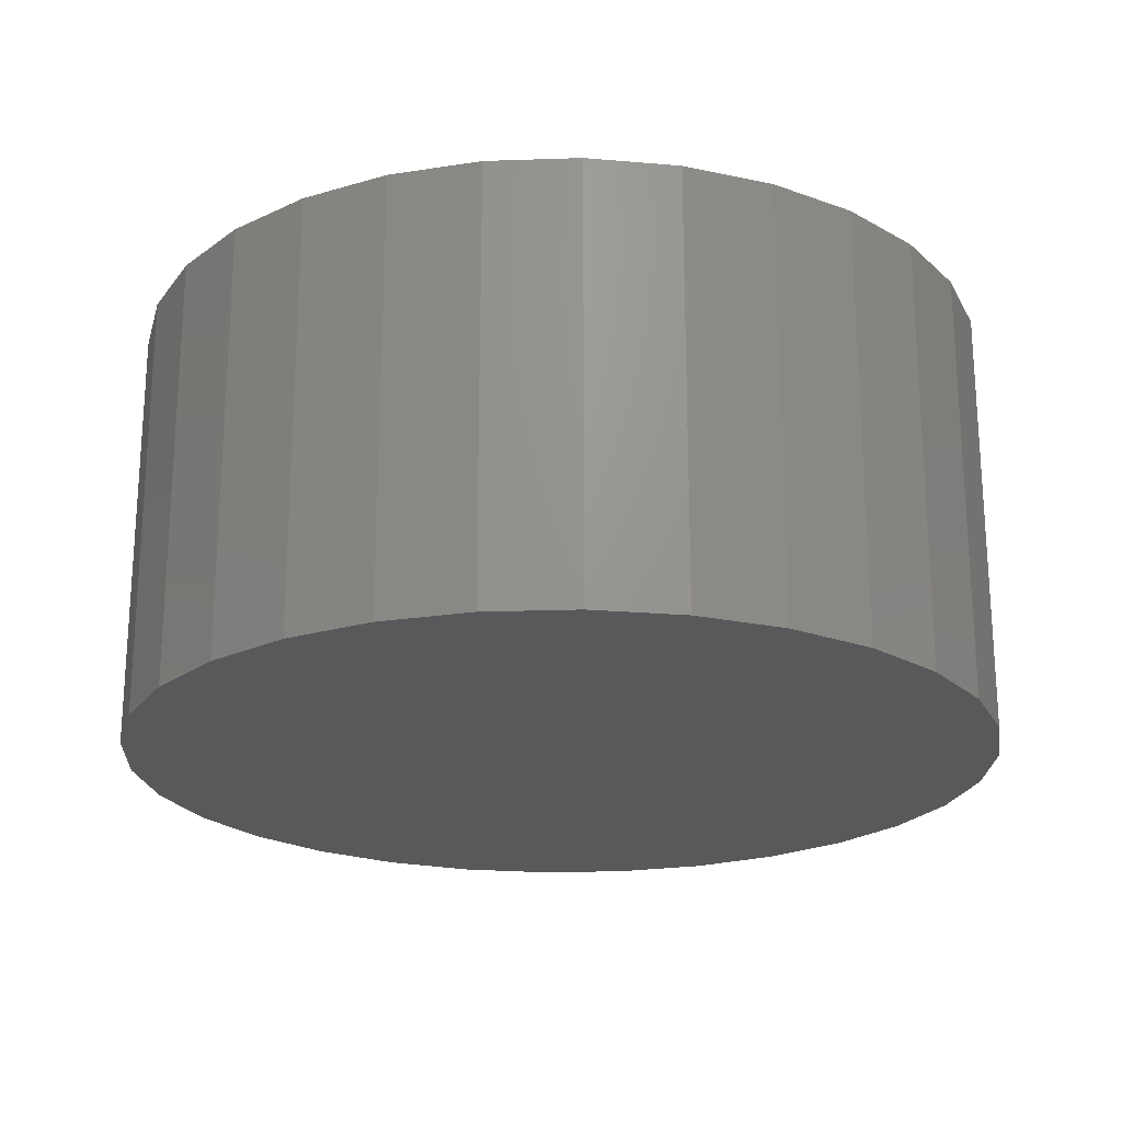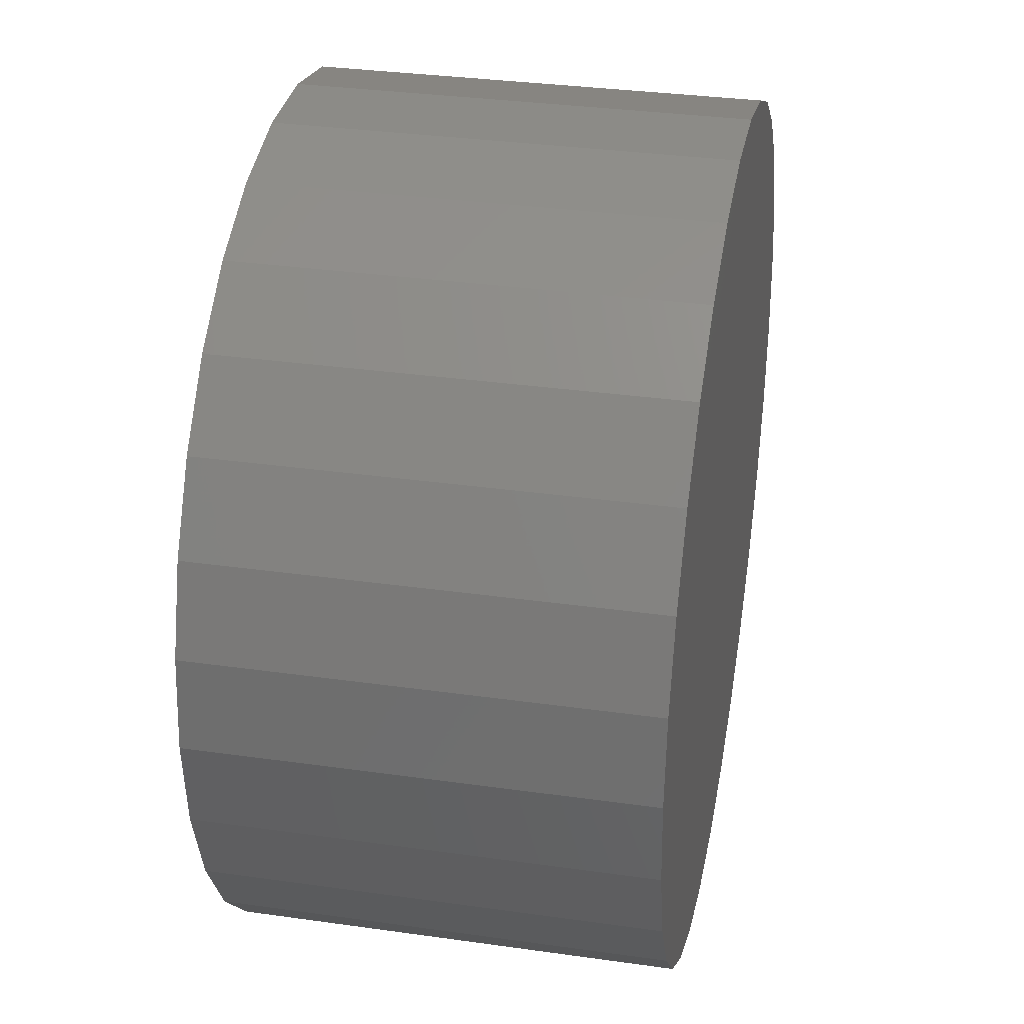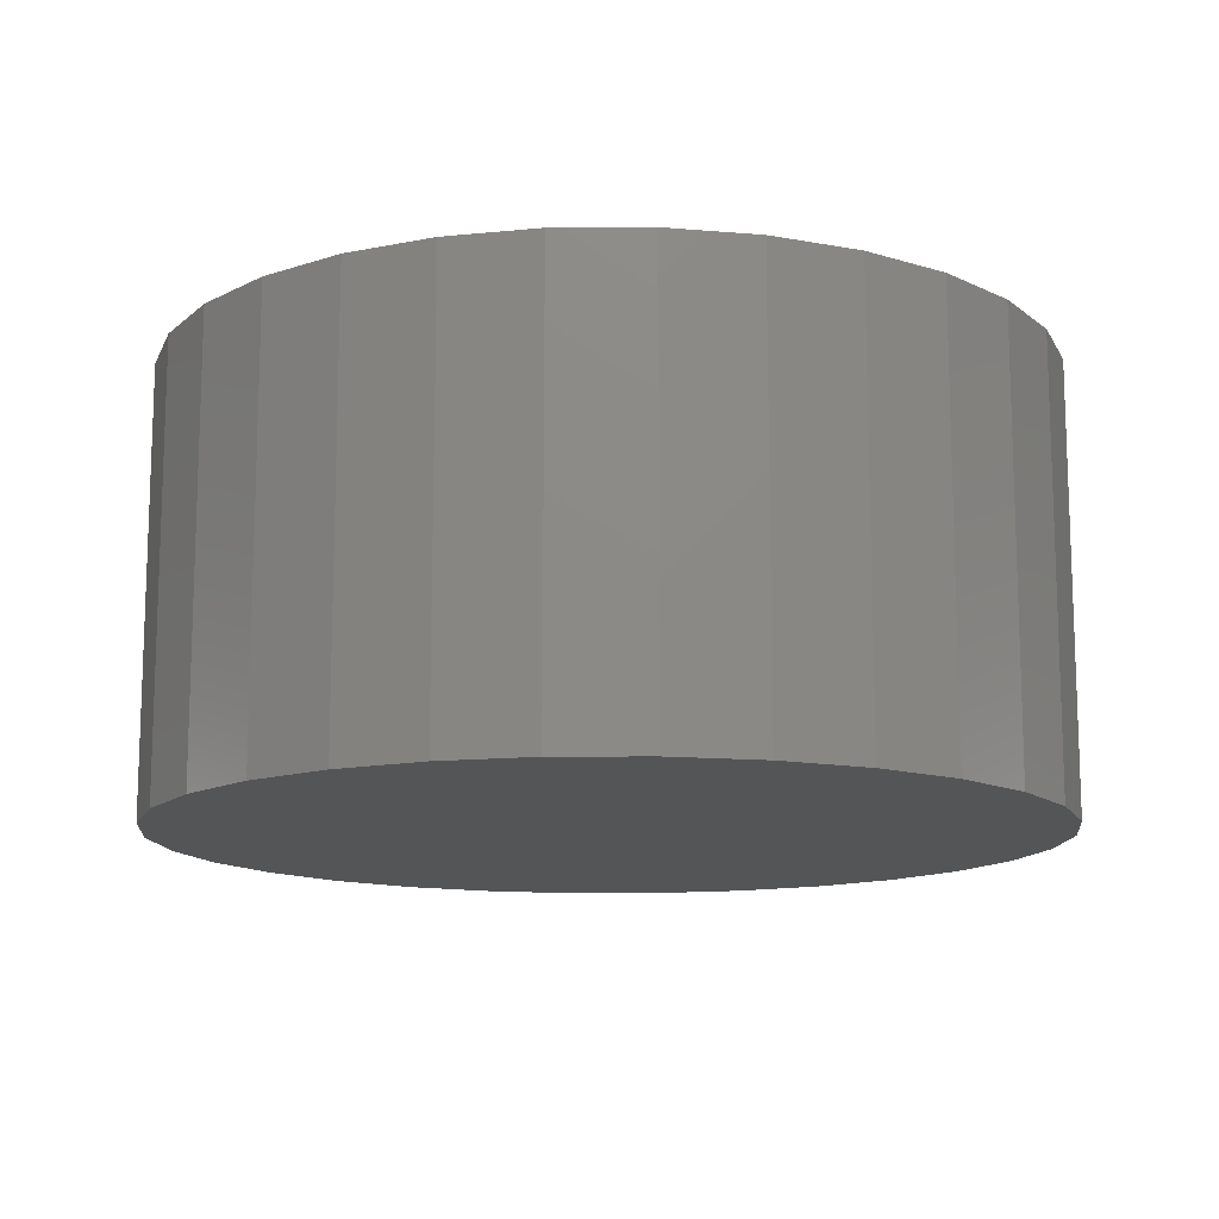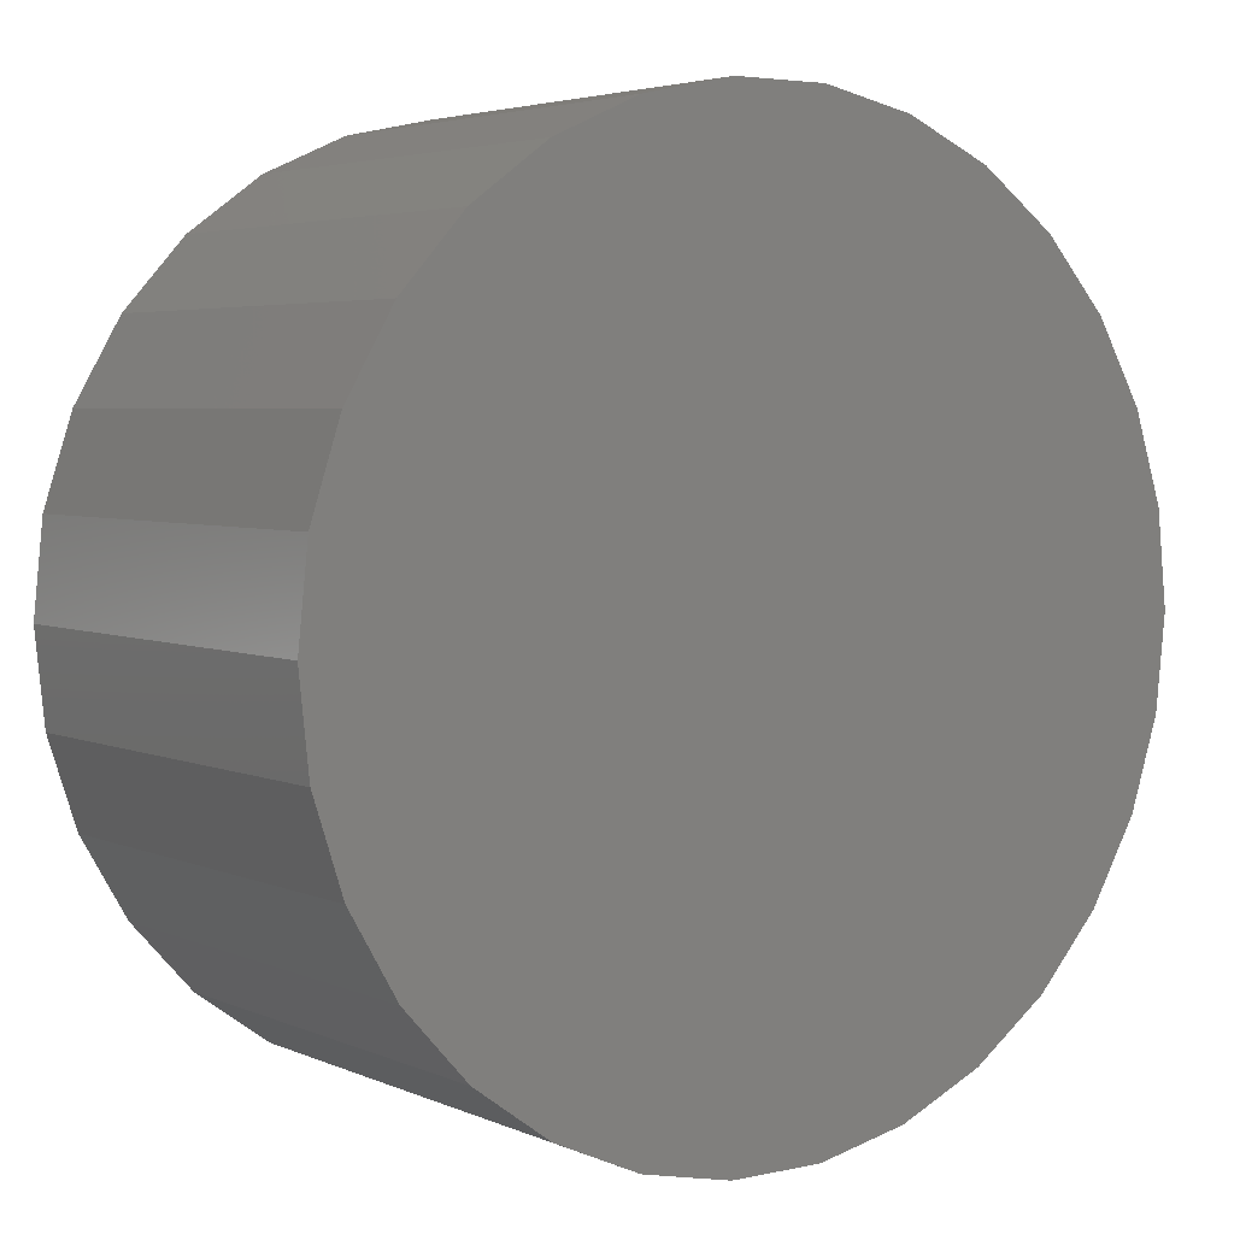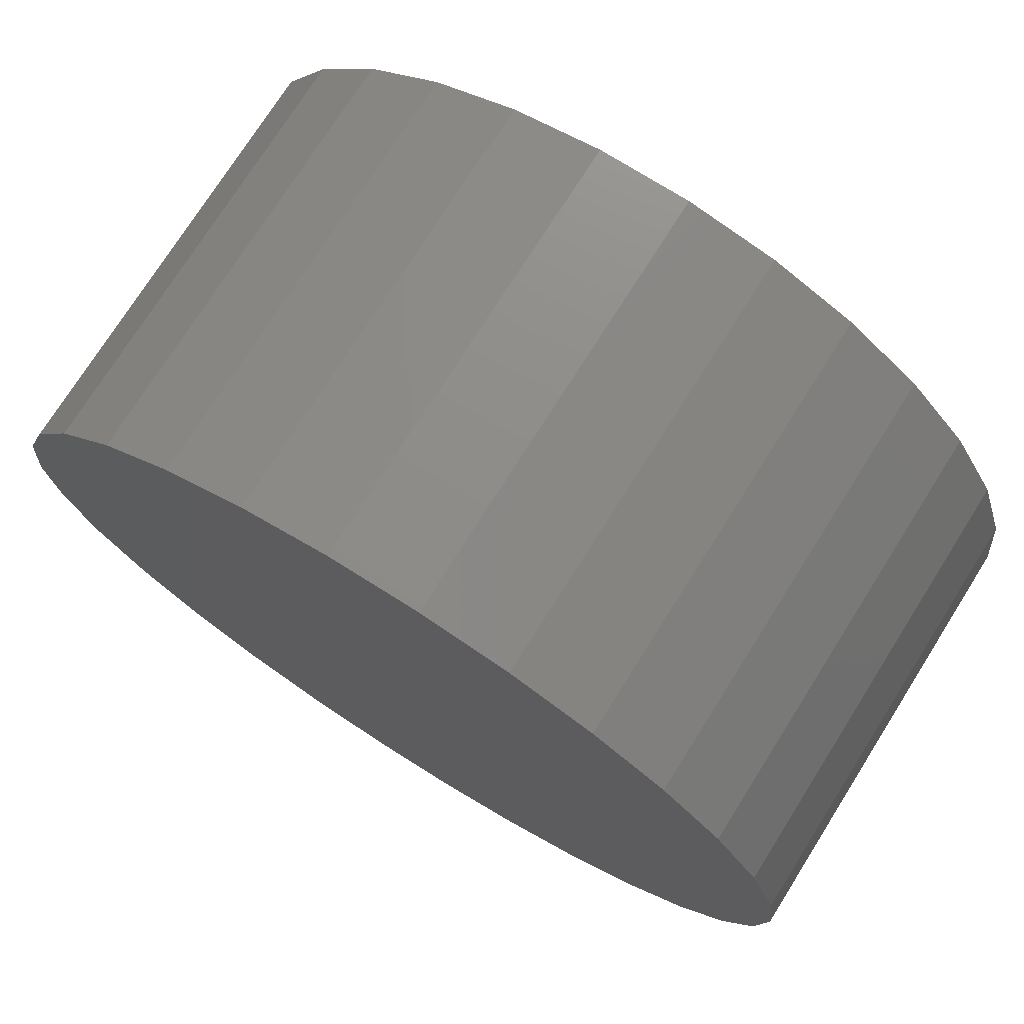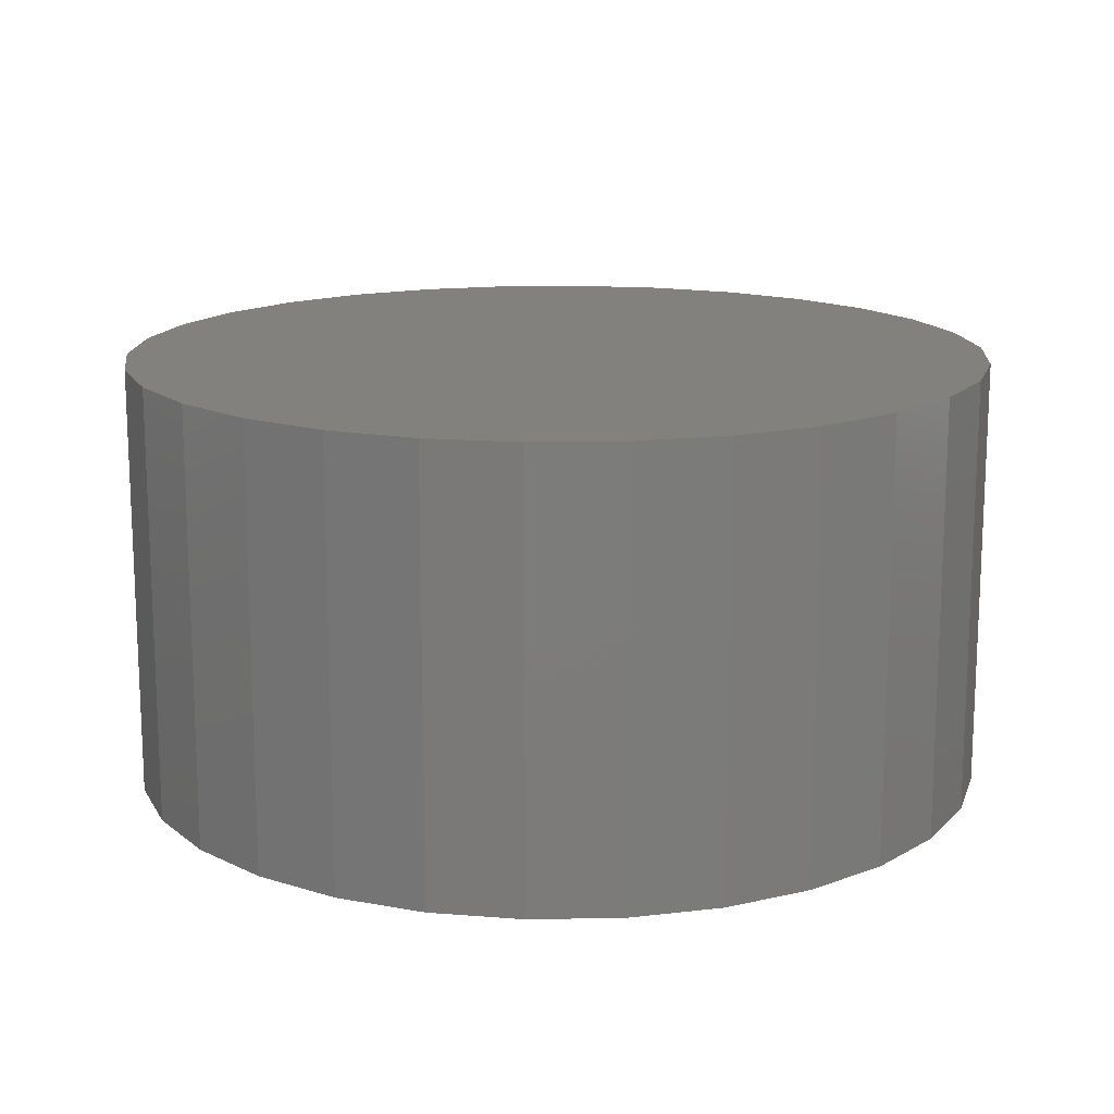
<metadata>
{"format":"stl","ext":"stl","renderer":"f3d","projection":"perspective","resolution":1024,"background":"white","views":[{"elev":-21.8,"azim":111.4,"up":"+Z"},{"elev":33.1,"azim":-79.0,"up":"+Y"},{"elev":-13.1,"azim":24.9,"up":"+Z"},{"elev":4.1,"azim":144.1,"up":"+Y"},{"elev":74.3,"azim":-147.8,"up":"+Y"},{"elev":15.1,"azim":93.7,"up":"+Z"}]}
</metadata>
<code>
# stl→obj: 62 verts, 120 faces
v -10 0 0
v -10 0 10
v -9.781 2.079 10
v -9.781 -2.079 0
v -9.781 2.079 0
v 0 0 0
v -9.781 -2.079 10
v 0 0 10
v -9.135 -4.067 0
v -9.135 -4.067 10
v -9.135 4.067 10
v -9.135 4.067 0
v -8.09 -5.878 0
v -8.09 -5.878 10
v -8.09 5.878 10
v -8.09 5.878 0
v -6.691 -7.431 0
v -6.691 -7.431 10
v -6.691 7.431 10
v -6.691 7.431 0
v -5 -8.66 0
v -5 -8.66 10
v -5 8.66 10
v -5 8.66 0
v -3.09 -9.511 0
v -3.09 -9.511 10
v -3.09 9.511 10
v -3.09 9.511 0
v -1.045 -9.945 0
v -1.045 -9.945 10
v -1.045 9.945 10
v -1.045 9.945 0
v 1.045 -9.945 0
v 1.045 -9.945 10
v 1.045 9.945 10
v 1.045 9.945 0
v 3.09 9.511 0
v 3.09 -9.511 0
v 5 8.66 0
v 5 -8.66 0
v 6.691 7.431 0
v 6.691 -7.431 0
v 8.09 5.878 0
v 8.09 -5.878 0
v 9.135 4.067 0
v 9.135 -4.067 0
v 9.781 2.079 0
v 9.781 -2.079 0
v 10 0 0
v 3.09 -9.511 10
v 5 -8.66 10
v 3.09 9.511 10
v 6.691 -7.431 10
v 5 8.66 10
v 8.09 -5.878 10
v 6.691 7.431 10
v 9.135 -4.067 10
v 8.09 5.878 10
v 9.781 -2.079 10
v 9.135 4.067 10
v 10 0 10
v 9.781 2.079 10
f 1 2 3
f 1 4 2
f 1 5 6
f 1 3 5
f 1 6 4
f 2 4 7
f 2 7 8
f 2 8 3
f 4 9 7
f 4 6 9
f 7 9 10
f 7 10 8
f 5 3 11
f 5 12 6
f 5 11 12
f 3 8 11
f 9 13 10
f 9 6 13
f 10 13 14
f 10 14 8
f 12 11 15
f 12 16 6
f 12 15 16
f 11 8 15
f 13 17 14
f 13 6 17
f 14 17 18
f 14 18 8
f 16 15 19
f 16 20 6
f 16 19 20
f 15 8 19
f 17 21 18
f 17 6 21
f 18 21 22
f 18 22 8
f 20 19 23
f 20 24 6
f 20 23 24
f 19 8 23
f 21 25 22
f 21 6 25
f 22 25 26
f 22 26 8
f 24 23 27
f 24 28 6
f 24 27 28
f 23 8 27
f 25 29 26
f 25 6 29
f 26 29 30
f 26 30 8
f 28 27 31
f 28 32 6
f 28 31 32
f 27 8 31
f 29 6 33
f 29 33 30
f 30 33 34
f 30 34 8
f 32 31 35
f 32 36 6
f 32 35 36
f 31 8 35
f 6 36 37
f 6 38 33
f 6 37 39
f 6 40 38
f 6 39 41
f 6 42 40
f 6 41 43
f 6 44 42
f 6 43 45
f 6 46 44
f 6 45 47
f 6 48 46
f 6 47 49
f 6 49 48
f 8 34 50
f 8 50 51
f 8 52 35
f 8 51 53
f 8 54 52
f 8 53 55
f 8 56 54
f 8 55 57
f 8 58 56
f 8 57 59
f 8 60 58
f 8 59 61
f 8 62 60
f 8 61 62
f 33 38 34
f 34 38 50
f 36 35 52
f 36 52 37
f 38 40 50
f 50 40 51
f 37 52 54
f 37 54 39
f 40 42 51
f 51 42 53
f 39 54 56
f 39 56 41
f 42 44 53
f 53 44 55
f 41 56 58
f 41 58 43
f 44 46 55
f 55 46 57
f 43 58 60
f 43 60 45
f 46 48 57
f 57 48 59
f 45 60 62
f 45 62 47
f 48 49 59
f 59 49 61
f 47 62 61
f 47 61 49

</code>
